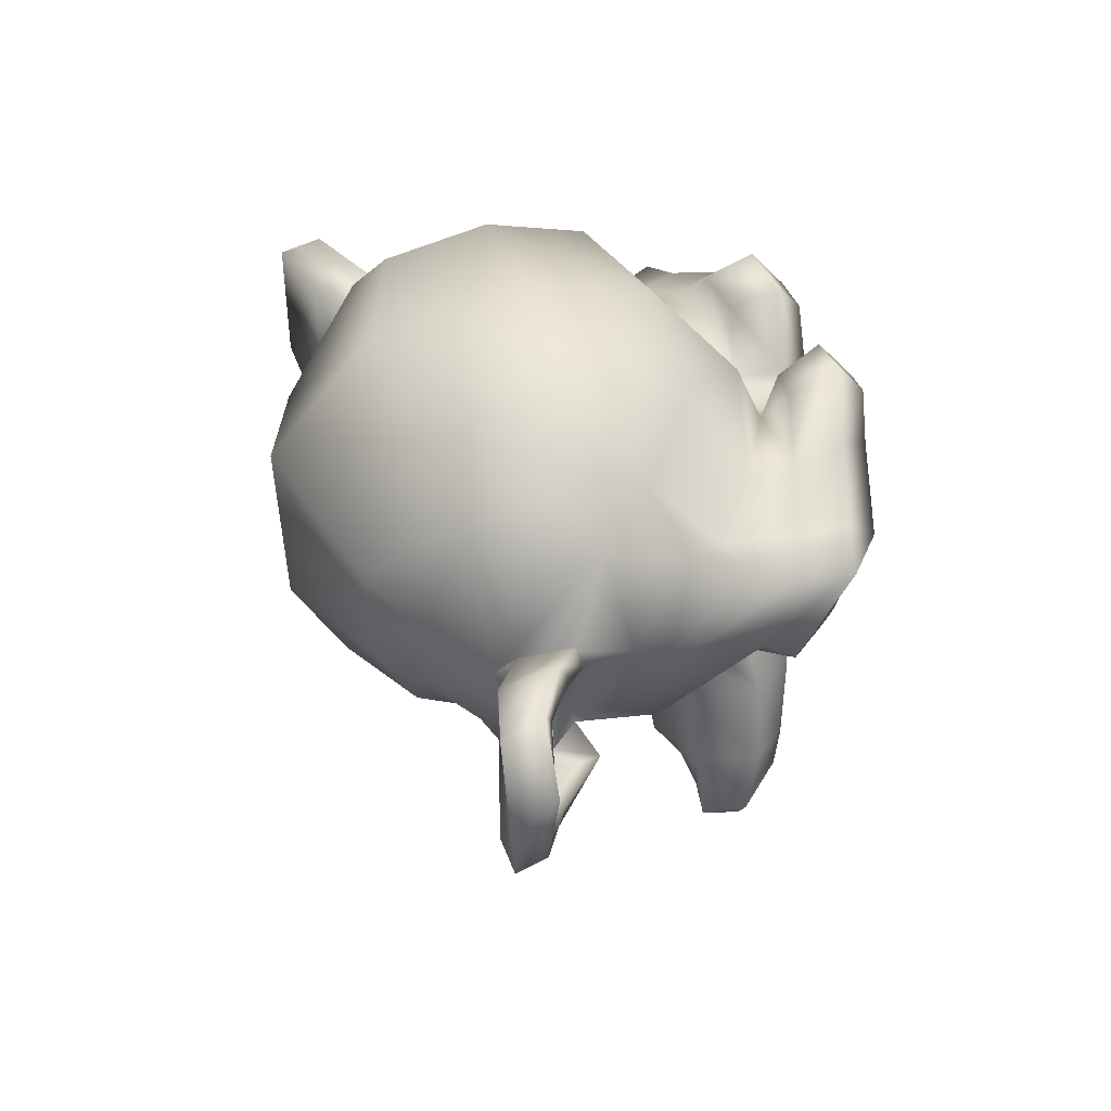
<metadata>
{"format":"obj","ext":"obj","renderer":"f3d","projection":"perspective","resolution":1024,"background":"white","views":[{"elev":38.0,"azim":72.2,"up":"+Y"}]}
</metadata>
<code>
o Suzanne
v -0.4688 0.2422 -1.697
v -0.4375 0.1641 -1.705
v -0.5 0.09375 -1.626
v -0.5625 0.2422 -1.611
v 0.5 0.09375 -1.626
v 0.4375 0.1641 -1.705
v 0.4688 0.2422 -1.697
v 0.5625 0.2422 -1.611
v -0.5469 0.05469 -1.517
v -0.625 0.2422 -1.501
v 0.5469 0.05469 -1.517
v 0.625 0.2422 -1.501
v -0.3516 0.03125 -1.658
v -0.3516 -0.02344 -1.556
v 0.3516 -0.02344 -1.556
v 0.3516 0.03125 -1.658
v -0.3516 0.1328 -1.72
v 0.3516 0.1328 -1.72
v -0.2734 0.1641 -1.736
v -0.2031 0.09375 -1.681
v 0.2031 0.09375 -1.681
v 0.2734 0.1641 -1.736
v -0.1562 0.05469 -1.587
v 0.1562 0.05469 -1.587
v -0.1406 0.2422 -1.681
v -0.07812 0.2422 -1.595
v 0.07812 0.2422 -1.595
v 0.1406 0.2422 -1.681
v -0.2422 0.2422 -1.736
v 0.2422 0.2422 -1.736
v -0.2734 0.3281 -1.736
v -0.2031 0.3906 -1.681
v 0.2031 0.3906 -1.681
v 0.2734 0.3281 -1.736
v -0.1562 0.4375 -1.587
v 0.1562 0.4375 -1.587
v -0.3516 0.4531 -1.658
v -0.3516 0.5156 -1.556
v 0.3516 0.5156 -1.556
v 0.3516 0.4531 -1.658
v -0.3516 0.3594 -1.72
v 0.3516 0.3594 -1.72
v -0.4375 0.3281 -1.705
v -0.5 0.3906 -1.626
v 0.5 0.3906 -1.626
v 0.4375 0.3281 -1.705
v -0.5469 0.4375 -1.517
v 0.5469 0.4375 -1.517
v -0.4453 0.3359 -1.72
v -0.4766 0.2422 -1.712
v 0.4453 0.3359 -1.72
v 0.4766 0.2422 -1.712
v -0.3516 0.375 -1.744
v 0.3516 0.375 -1.744
v -0.2656 0.3359 -1.759
v 0.2656 0.3359 -1.759
v -0.2266 0.2422 -1.759
v 0.2266 0.2422 -1.759
v -0.2656 0.1562 -1.759
v 0.2656 0.1562 -1.759
v -0.3516 0.1172 -1.744
v 0.3516 0.1172 -1.744
v -0.4453 0.1562 -1.72
v 0.4453 0.1562 -1.72
v -0.3516 0.2422 -1.767
v 0.3516 0.2422 -1.767
v -0.1797 -0.9688 -1.494
v -0.1641 -0.9297 -1.572
v 0 -0.9453 -1.58
v 0 -0.9844 -1.517
v 0.1641 -0.9297 -1.572
v 0.1797 -0.9688 -1.494
v -0.3281 -0.9453 -1.462
v -0.2344 -0.9141 -1.572
v 0.2344 -0.9141 -1.572
v 0.3281 -0.9453 -1.462
v -0.3672 -0.8906 -1.47
v -0.2656 -0.8203 -1.603
v 0.2656 -0.8203 -1.603
v 0.3672 -0.8906 -1.47
v -0.3516 -0.6953 -1.509
v -0.25 -0.7031 -1.626
v 0.25 -0.7031 -1.626
v 0.3516 -0.6953 -1.509
v -0.3125 -0.4375 -1.509
v -0.2109 -0.4453 -1.65
v 0.2109 -0.4453 -1.65
v 0.3125 -0.4375 -1.509
v -0.2031 -0.1875 -1.501
v -0.4375 -0.1406 -1.47
v -0.3984 -0.04688 -1.611
v -0.125 -0.1016 -1.751
v 0.3984 -0.04688 -1.611
v 0.4375 -0.1406 -1.47
v 0.2031 -0.1875 -1.501
v 0.125 -0.1016 -1.751
v -0.6328 -0.03906 -1.478
v -0.6172 0.05469 -1.564
v 0.6172 0.05469 -1.564
v 0.6328 -0.03906 -1.478
v -0.8281 0.1484 -1.384
v -0.7266 0.2031 -1.54
v 0.7266 0.2031 -1.54
v 0.8281 0.1484 -1.384
v -0.8594 0.4297 -1.533
v -0.7422 0.375 -1.595
v 0.7422 0.375 -1.595
v 0.8594 0.4297 -1.533
v -0.7109 0.4844 -1.564
v -0.6875 0.4141 -1.665
v 0.6875 0.4141 -1.665
v 0.7109 0.4844 -1.564
v -0.4922 0.6016 -1.626
v -0.4375 0.5469 -1.736
v 0.4375 0.5469 -1.736
v 0.4922 0.6016 -1.626
v -0.3203 0.7578 -1.673
v -0.3125 0.6406 -1.775
v 0.3125 0.6406 -1.775
v 0.3203 0.7578 -1.673
v -0.1562 0.7188 -1.697
v -0.2031 0.6172 -1.79
v 0.2031 0.6172 -1.79
v 0.1562 0.7188 -1.697
v -0.0625 0.4922 -1.689
v -0.1016 0.4297 -1.783
v 0.1016 0.4297 -1.783
v 0.0625 0.4922 -1.689
v 0 0.4297 -1.681
v 0 0.3516 -1.759
v -0.1641 0.4141 -1.712
v -0.25 0.4688 -1.697
v 0.25 0.4688 -1.697
v 0.1641 0.4141 -1.712
v -0.3281 0.4766 -1.681
v 0.3281 0.4766 -1.681
v -0.4297 0.4375 -1.658
v 0.4297 0.4375 -1.658
v -0.6016 0.375 -1.603
v 0.6016 0.375 -1.603
v -0.6406 0.2969 -1.587
v 0.6406 0.2969 -1.587
v -0.625 0.1875 -1.587
v 0.625 0.1875 -1.587
v -0.4922 0.0625 -1.611
v 0.4922 0.0625 -1.611
v -0.375 0.01562 -1.642
v 0.375 0.01562 -1.642
v -0.2031 0.09375 -1.681
v 0.2031 0.09375 -1.681
v -0.1641 0.1406 -1.689
v 0 0.04688 -1.665
v 0.1641 0.1406 -1.689
v -0.125 0.3047 -1.705
v 0.125 0.3047 -1.705
v 0 0.2109 -1.705
v -0.1328 0.2109 -1.697
v 0.1328 0.2109 -1.697
v -0.0625 -0.8828 -1.634
v 0 -0.8906 -1.626
v 0.0625 -0.8828 -1.634
v -0.1172 -0.8359 -1.65
v 0.1172 -0.8359 -1.65
v -0.1094 -0.7188 -1.673
v 0.1094 -0.7188 -1.673
v -0.07812 -0.4453 -1.689
v -0.1172 -0.6875 -1.673
v 0.1172 -0.6875 -1.673
v 0.07812 -0.4453 -1.689
v -0.08594 -0.2891 -1.681
v 0 -0.3281 -1.681
v 0 -0.4453 -1.689
v 0.08594 -0.2891 -1.681
v 0 -0.6797 -1.673
v 0 -0.7656 -1.673
v -0.125 -0.2266 -1.689
v -0.1328 -0.2266 -1.736
v -0.09375 -0.2734 -1.72
v 0.09375 -0.2734 -1.72
v 0.1328 -0.2266 -1.736
v 0.125 -0.2266 -1.689
v -0.1016 -0.1484 -1.681
v -0.1094 -0.1328 -1.72
v 0.1094 -0.1328 -1.72
v 0.1016 -0.1484 -1.681
v 0 -0.1406 -1.681
v -0.03906 -0.125 -1.72
v 0.03906 -0.125 -1.72
v 0 -0.1953 -1.689
v 0 -0.1875 -1.736
v 0 -0.3203 -1.72
v -0.07812 -0.25 -1.744
v 0 -0.2891 -1.744
v 0.07812 -0.25 -1.744
v 0 -0.2031 -1.767
v -0.04688 -0.1484 -1.751
v 0.04688 -0.1484 -1.751
v -0.09375 -0.1562 -1.751
v 0.09375 -0.1562 -1.751
v -0.1094 -0.2266 -1.767
v 0.1094 -0.2266 -1.767
v -0.1641 -0.2422 -1.65
v 0.1641 -0.2422 -1.65
v -0.1797 -0.3125 -1.65
v 0.1797 -0.3125 -1.65
v -0.2578 -0.3125 -1.494
v 0.2578 -0.3125 -1.494
v -0.2344 -0.25 -1.494
v 0.2344 -0.25 -1.494
v 0 -0.7734 -1.658
v -0.09375 -0.7422 -1.665
v 0.09375 -0.7422 -1.665
v -0.09375 -0.8203 -1.65
v 0.09375 -0.8203 -1.65
v -0.04688 -0.8672 -1.626
v 0.04688 -0.8672 -1.626
v 0 -0.875 -1.626
v -0.04688 -0.8516 -1.572
v 0 -0.8594 -1.572
v 0.04688 -0.8516 -1.572
v -0.09375 -0.8125 -1.58
v 0.09375 -0.8125 -1.58
v -0.09375 -0.75 -1.603
v 0.09375 -0.75 -1.603
v 0 -0.7812 -1.595
v -0.1875 0.1562 -1.712
v -0.1719 0.2188 -1.72
v 0.1875 0.1562 -1.712
v 0.1719 0.2188 -1.72
v -0.1797 0.2969 -1.72
v 0.1797 0.2969 -1.72
v -0.2109 0.375 -1.72
v 0.2109 0.375 -1.72
v -0.2266 0.1094 -1.72
v 0.2266 0.1094 -1.72
v -0.375 0.0625 -1.681
v 0.375 0.0625 -1.681
v -0.4766 0.1016 -1.658
v 0.4766 0.1016 -1.658
v -0.5781 0.1953 -1.619
v 0.5781 0.1953 -1.619
v -0.5859 0.2891 -1.626
v 0.5859 0.2891 -1.626
v -0.5625 0.3516 -1.634
v 0.5625 0.3516 -1.634
v -0.4219 0.3984 -1.712
v 0.4219 0.3984 -1.712
v -0.3359 0.4297 -1.697
v 0.3359 0.4297 -1.697
v -0.2734 0.4219 -1.712
v 0.2734 0.4219 -1.712
v -0.2344 0.3594 -1.697
v -0.2812 0.3984 -1.705
v 0.2344 0.3594 -1.697
v 0.2812 0.3984 -1.705
v -0.3359 0.4062 -1.689
v 0.3359 0.4062 -1.689
v -0.4141 0.3906 -1.689
v 0.4141 0.3906 -1.689
v -0.5312 0.3359 -1.619
v 0.5312 0.3359 -1.619
v -0.5547 0.2812 -1.611
v 0.5547 0.2812 -1.611
v -0.5469 0.2109 -1.611
v 0.5469 0.2109 -1.611
v -0.4609 0.1172 -1.642
v 0.4609 0.1172 -1.642
v -0.375 0.08594 -1.665
v 0.375 0.08594 -1.665
v -0.2422 0.125 -1.697
v 0.2422 0.125 -1.697
v -0.2031 0.1719 -1.689
v 0.2031 0.1719 -1.689
v -0.1953 0.2969 -1.697
v 0.1953 0.2969 -1.697
v -0.1953 0.2266 -1.689
v 0.1953 0.2266 -1.689
v -0.1094 0.4609 -1.548
v 0 0.4062 -1.54
v 0.1094 0.4609 -1.548
v -0.1953 0.6641 -1.556
v 0.1953 0.6641 -1.556
v -0.3359 0.6875 -1.533
v 0.3359 0.6875 -1.533
v -0.4844 0.5547 -1.494
v 0.4844 0.5547 -1.494
v -0.6797 0.4531 -1.431
v 0.6797 0.4531 -1.431
v -0.7969 0.4062 -1.4
v 0.7969 0.4062 -1.4
v -0.7734 0.1641 -1.314
v 0.7734 0.1641 -1.314
v -0.6016 -0 -1.353
v 0.6016 -0 -1.353
v -0.4375 -0.09375 -1.408
v 0.4375 -0.09375 -1.408
v 0 -0.5703 -1.259
v 0 -0.4844 -1.22
v -0.1797 -0.4141 -1.197
v -0.125 -0.5391 -1.298
v 0.1797 -0.4141 -1.197
v 0.125 -0.5391 -1.298
v 0 -0.8047 -1.283
v -0.1406 -0.7578 -1.306
v 0.1406 -0.7578 -1.306
v 0 -0.9766 -1.4
v -0.1641 -0.9453 -1.376
v 0.1641 -0.9453 -1.376
v -0.3281 -0.9141 -1.337
v 0.3281 -0.9141 -1.337
v -0.2891 -0.7109 -1.322
v 0.2891 -0.7109 -1.322
v -0.25 -0.5 -1.33
v 0.25 -0.5 -1.33
v -0.2344 -0.3516 -1.345
v 0.2344 -0.3516 -1.345
v -0.2188 -0.2812 -1.369
v -0.2109 -0.2266 -1.408
v 0.2109 -0.2266 -1.408
v 0.2188 -0.2812 -1.369
v -0.2031 -0.1719 -1.439
v 0.2031 -0.1719 -1.439
v 0 0.07031 -0.1108
v -0.3359 0.05469 -0.2748
v -0.3438 -0.1484 -0.3998
v 0 -0.1953 -0.267
v 0.3438 -0.1484 -0.3998
v 0.3359 0.05469 -0.2748
v -0.2969 -0.3125 -0.6733
v 0 -0.3828 -0.5873
v 0.2969 -0.3125 -0.6733
v -0.2109 -0.3906 -1.103
v 0 -0.4609 -1.126
v 0.2109 -0.3906 -1.103
v -0.7344 -0.04688 -1.009
v -0.8516 0.2344 -0.9936
v 0.7344 -0.04688 -1.009
v 0.8516 0.2344 -0.9936
v 0 0.5625 -0.08735
v -0.4609 0.4375 -0.2358
v 0.4609 0.4375 -0.2358
v 0 0.8984 -1.228
v -0.4531 0.8516 -1.173
v -0.4531 0.9297 -0.8686
v 0 0.9844 -0.8608
v 0.4531 0.9297 -0.8686
v 0.4531 0.8516 -1.173
v -0.4531 0.8672 -0.5561
v 0 0.8984 -0.392
v 0.4531 0.8672 -0.5561
v -0.7266 0.4062 -1.275
v -0.6328 0.4531 -1.22
v 0.7266 0.4062 -1.275
v 0.6328 0.4531 -1.22
v -0.7969 0.5625 -1.064
v -0.6406 0.7031 -0.9936
v 0.7969 0.5625 -1.064
v 0.6406 0.7031 -0.9936
v -0.7969 0.6172 -0.8217
v -0.6406 0.75 -0.7436
v 0.7969 0.6172 -0.8217
v 0.6406 0.75 -0.7436
v -0.7969 0.5391 -0.5795
v -0.6406 0.6797 -0.4936
v 0.7969 0.5391 -0.5795
v 0.6406 0.6797 -0.4936
v -0.7734 0.2656 -0.5014
v -0.6172 0.3281 -0.353
v 0.6172 0.3281 -0.353
v 0.7734 0.2656 -0.5014
v -0.4609 0.5234 -1.369
v 0.4609 0.5234 -1.369
v 0 0.5703 -1.509
v -0.8594 0.3203 -0.892
v 0.8594 0.3203 -0.892
v -0.8203 0.3281 -0.7358
v 0.8203 0.3281 -0.7358
v -0.4297 -0.1953 -0.728
v -0.4062 -0.1719 -1.087
v 0.4297 -0.1953 -0.728
v 0.4062 -0.1719 -1.087
v -0.5938 -0.125 -0.7748
v 0.5938 -0.125 -0.7748
v -0.6406 -0.007812 -0.5092
v -0.4844 0.02344 -0.392
v 0.4844 0.02344 -0.392
v 0.6406 -0.007812 -0.5092
v -1.023 0.4766 -0.6264
v -0.8906 0.4062 -0.7045
v -0.9219 0.3594 -0.7202
v -1.016 0.4141 -0.6498
v 0.9219 0.3594 -0.7202
v 0.8906 0.4062 -0.7045
v 1.023 0.4766 -0.6264
v 1.016 0.4141 -0.6498
v -1.188 0.4375 -0.5483
v -1.234 0.5078 -0.517
v 1.188 0.4375 -0.5483
v 1.234 0.5078 -0.517
v -1.266 0.2891 -0.5327
v -1.352 0.3203 -0.517
v 1.266 0.2891 -0.5327
v 1.352 0.3203 -0.517
v -1.211 0.07812 -0.5327
v -1.281 0.05469 -0.5092
v 1.211 0.07812 -0.5327
v 1.281 0.05469 -0.5092
v -1.031 -0.03906 -0.6342
v -1.039 -0.1016 -0.6108
v 1.031 -0.03906 -0.6342
v 1.039 -0.1016 -0.6108
v -0.8281 -0.07031 -0.8061
v -0.7734 -0.1406 -0.8139
v 0.8281 -0.07031 -0.8061
v 0.7734 -0.1406 -0.8139
v -1.039 0 -0.5717
v -0.8828 -0.02344 -0.728
v 0.8828 -0.02344 -0.728
v 1.039 0 -0.5717
v -1.188 0.09375 -0.4936
v 1.188 0.09375 -0.4936
v -1.234 0.25 -0.4936
v 1.234 0.25 -0.4936
v -1.172 0.3594 -0.5014
v 1.172 0.3594 -0.5014
v -1.023 0.3438 -0.5795
v 1.023 0.3438 -0.5795
v -0.9453 0.3047 -0.6498
v 0.9453 0.3047 -0.6498
v -0.7188 -0.02344 -0.767
v -0.7266 0 -0.8686
v 0.7188 -0.02344 -0.767
v 0.7266 0 -0.8686
v -0.8438 0.2891 -0.728
v 0.8438 0.2891 -0.728
v -0.8125 -0.01562 -0.6655
v 0.8125 -0.01562 -0.6655
v -0.8438 0.01562 -0.6655
v -0.7188 0.03906 -0.7514
v 0.7188 0.03906 -0.7514
v 0.8438 0.01562 -0.6655
v -0.7578 0.09375 -0.6655
v -0.8203 0.08594 -0.6655
v 0.7578 0.09375 -0.6655
v 0.8203 0.08594 -0.6655
v -0.8359 0.1719 -0.6655
v -0.7969 0.2031 -0.728
v 0.7969 0.2031 -0.728
v 0.8359 0.1719 -0.6655
v -0.8906 0.2422 -0.6733
v 0.8906 0.2422 -0.6733
v -0.8906 0.2344 -0.6186
v -0.9531 0.2891 -0.5952
v 0.8906 0.2344 -0.6186
v 0.9531 0.2891 -0.5952
v -0.8438 0.1719 -0.6186
v 0.8438 0.1719 -0.6186
v -0.7656 0.09375 -0.6186
v 0.7656 0.09375 -0.6186
v -0.8281 0.07812 -0.6186
v 0.8281 0.07812 -0.6186
v -0.8516 0.01562 -0.6186
v 0.8516 0.01562 -0.6186
v -0.8125 -0.01562 -0.6186
v 0.8125 -0.01562 -0.6186
v -0.8828 -0.01562 -0.6733
v 0.8828 -0.01562 -0.6733
v -1.039 0.3281 -0.5248
v 1.039 0.3281 -0.5248
v -1.188 0.3438 -0.4545
v 1.188 0.3438 -0.4545
v -1.258 0.2422 -0.4467
v 1.258 0.2422 -0.4467
v -1.211 0.08594 -0.4545
v 1.211 0.08594 -0.4545
v -1.047 0 -0.517
v 1.047 0 -0.517
v -0.9375 0.0625 -0.603
v -0.8906 0.1094 -0.6108
v 0.9375 0.0625 -0.603
v 0.8906 0.1094 -0.6108
v -1 0.125 -0.5717
v -0.9609 0.1719 -0.5873
v 1 0.125 -0.5717
v 0.9609 0.1719 -0.5873
v -1.055 0.1875 -0.5561
v -1.016 0.2344 -0.5639
v 1.055 0.1875 -0.5561
v 1.016 0.2344 -0.5639
v -1.109 0.2109 -0.5483
v -1.086 0.2734 -0.5483
v 1.109 0.2109 -0.5483
v 1.086 0.2734 -0.5483
v -0.7891 -0.125 -0.6108
v -1.039 -0.08594 -0.4467
v 0.7891 -0.125 -0.6108
v 1.039 -0.08594 -0.4467
v -1.312 0.05469 -0.4077
v 1.312 0.05469 -0.4077
v -1.367 0.2969 -0.4389
v 1.367 0.2969 -0.4389
v -1.25 0.4688 -0.392
v 1.25 0.4688 -0.392
v -1.023 0.4375 -0.4545
v 1.023 0.4375 -0.4545
v -0.8594 0.3828 -0.5561
v 0.8594 0.3828 -0.5561
f 1 2 3 4
f 5 6 7 8
f 4 3 9 10
f 11 5 8 12
f 3 13 14 9
f 15 16 5 11
f 2 17 13 3
f 16 18 6 5
f 17 19 20 13
f 21 22 18 16
f 13 20 23 14
f 24 21 16 15
f 20 25 26 23
f 27 28 21 24
f 19 29 25 20
f 28 30 22 21
f 29 31 32 25
f 33 34 30 28
f 25 32 35 26
f 36 33 28 27
f 32 37 38 35
f 39 40 33 36
f 31 41 37 32
f 40 42 34 33
f 41 43 44 37
f 45 46 42 40
f 37 44 47 38
f 48 45 40 39
f 44 4 10 47
f 12 8 45 48
f 43 1 4 44
f 8 7 46 45
f 1 43 49 50
f 51 46 7 52
f 43 41 53 49
f 54 42 46 51
f 41 31 55 53
f 56 34 42 54
f 31 29 57 55
f 58 30 34 56
f 29 19 59 57
f 60 22 30 58
f 19 17 61 59
f 62 18 22 60
f 17 2 63 61
f 64 6 18 62
f 2 1 50 63
f 52 7 6 64
f 65 63 50
f 52 64 66
f 61 63 65
f 66 64 62
f 65 59 61
f 62 60 66
f 65 57 59
f 60 58 66
f 65 55 57
f 58 56 66
f 65 53 55
f 56 54 66
f 65 49 53
f 54 51 66
f 65 50 49
f 51 52 66
f 67 68 69 70
f 69 71 72 70
f 73 74 68 67
f 71 75 76 72
f 77 78 74 73
f 75 79 80 76
f 81 82 78 77
f 79 83 84 80
f 85 86 82 81
f 83 87 88 84
f 89 90 91 92
f 93 94 95 96
f 90 97 98 91
f 99 100 94 93
f 97 101 102 98
f 103 104 100 99
f 101 105 106 102
f 107 108 104 103
f 105 109 110 106
f 111 112 108 107
f 109 113 114 110
f 115 116 112 111
f 113 117 118 114
f 119 120 116 115
f 117 121 122 118
f 123 124 120 119
f 121 125 126 122
f 127 128 124 123
f 125 129 130 126
f 130 129 128 127
f 131 132 122 126
f 123 133 134 127
f 132 135 118 122
f 119 136 133 123
f 137 114 118 135
f 119 115 138 136
f 139 110 114 137
f 115 111 140 138
f 141 106 110 139
f 111 107 142 140
f 143 102 106 141
f 107 103 144 142
f 145 98 102 143
f 103 99 146 144
f 147 91 98 145
f 99 93 148 146
f 149 92 91 147
f 93 96 150 148
f 149 151 152 92
f 152 153 150 96
f 131 126 130 154
f 130 127 134 155
f 154 130 156 157
f 156 130 155 158
f 152 151 157 156
f 158 153 152 156
f 159 160 69 68
f 69 160 161 71
f 162 159 68 74
f 71 161 163 75
f 164 162 74 78
f 75 163 165 79
f 86 166 167 82
f 168 169 87 83
f 164 78 82 167
f 83 79 165 168
f 170 171 172 166
f 172 171 173 169
f 167 166 172 174
f 172 169 168 174
f 175 164 167 174
f 168 165 175 174
f 176 177 178 170
f 179 180 181 173
f 182 183 177 176
f 180 184 185 181
f 186 187 183 182
f 184 188 186 185
f 189 190 187 186
f 188 190 189 186
f 171 170 178 191
f 179 173 171 191
f 191 178 192 193
f 194 179 191 193
f 190 195 196 187
f 197 195 190 188
f 187 196 198 183
f 199 197 188 184
f 183 198 200 177
f 201 199 184 180
f 177 200 192 178
f 194 201 180 179
f 195 200 198 196
f 199 201 195 197
f 195 193 192 200
f 194 193 195 201
f 186 182 92 152
f 96 185 186 152
f 182 176 202 92
f 203 181 185 96
f 176 170 204 202
f 205 173 181 203
f 170 166 86 204
f 87 169 173 205
f 85 206 204 86
f 205 207 88 87
f 206 208 202 204
f 203 209 207 205
f 89 92 202 208
f 203 96 95 209
f 164 175 210 211
f 210 175 165 212
f 162 164 211 213
f 212 165 163 214
f 159 162 213 215
f 214 163 161 216
f 160 159 215 217
f 216 161 160 217
f 217 215 218 219
f 220 216 217 219
f 215 213 221 218
f 222 214 216 220
f 213 211 223 221
f 224 212 214 222
f 211 210 225 223
f 225 210 212 224
f 225 219 218 223
f 220 219 225 224
f 223 218 221
f 222 220 224
f 157 151 226 227
f 228 153 158 229
f 154 157 227 230
f 229 158 155 231
f 131 154 230 232
f 231 155 134 233
f 151 149 234 226
f 235 150 153 228
f 149 147 236 234
f 237 148 150 235
f 147 145 238 236
f 239 146 148 237
f 145 143 240 238
f 241 144 146 239
f 143 141 242 240
f 243 142 144 241
f 141 139 244 242
f 245 140 142 243
f 139 137 246 244
f 247 138 140 245
f 137 135 248 246
f 249 136 138 247
f 135 132 250 248
f 251 133 136 249
f 132 131 232 250
f 233 134 133 251
f 250 232 252 253
f 254 233 251 255
f 248 250 253 256
f 255 251 249 257
f 246 248 256 258
f 257 249 247 259
f 244 246 258 260
f 259 247 245 261
f 242 244 260 262
f 261 245 243 263
f 240 242 262 264
f 263 243 241 265
f 238 240 264 266
f 265 241 239 267
f 236 238 266 268
f 267 239 237 269
f 234 236 268 270
f 269 237 235 271
f 226 234 270 272
f 271 235 228 273
f 232 230 274 252
f 275 231 233 254
f 230 227 276 274
f 277 229 231 275
f 227 226 272 276
f 273 228 229 277
f 129 125 278 279
f 280 128 129 279
f 125 121 281 278
f 282 124 128 280
f 121 117 283 281
f 284 120 124 282
f 117 113 285 283
f 286 116 120 284
f 113 109 287 285
f 288 112 116 286
f 109 105 289 287
f 290 108 112 288
f 105 101 291 289
f 292 104 108 290
f 101 97 293 291
f 294 100 104 292
f 97 90 295 293
f 296 94 100 294
f 297 298 299 300
f 301 298 297 302
f 303 297 300 304
f 302 297 303 305
f 306 303 304 307
f 305 303 306 308
f 67 70 306 307
f 306 70 72 308
f 73 67 307 309
f 308 72 76 310
f 77 73 309 311
f 310 76 80 312
f 81 77 311 313
f 312 80 84 314
f 311 304 300 313
f 302 305 312 314
f 311 309 307 304
f 308 310 312 305
f 315 313 300 299
f 302 314 316 301
f 85 81 313 315
f 314 84 88 316
f 206 317 318 208
f 319 320 207 209
f 85 315 317 206
f 320 316 88 207
f 89 208 318 321
f 319 209 95 322
f 89 321 295 90
f 296 322 95 94
f 323 324 325 326
f 327 328 323 326
f 326 325 329 330
f 331 327 326 330
f 330 329 332 333
f 334 331 330 333
f 333 332 299 298
f 301 334 333 298
f 315 299 332 317
f 334 301 316 320
f 291 293 335 336
f 337 294 292 338
f 339 340 324 323
f 328 341 339 323
f 342 343 344 345
f 346 347 342 345
f 345 344 348 349
f 350 346 345 349
f 349 348 340 339
f 341 350 349 339
f 287 289 351 352
f 353 290 288 354
f 352 351 355 356
f 357 353 354 358
f 356 355 359 360
f 361 357 358 362
f 360 359 363 364
f 365 361 362 366
f 367 368 364 363
f 366 369 370 365
f 340 348 364 368
f 366 350 341 369
f 348 344 360 364
f 362 346 350 366
f 344 343 356 360
f 358 347 346 362
f 343 371 352 356
f 354 372 347 358
f 285 287 352 371
f 354 288 286 372
f 373 371 343 342
f 347 372 373 342
f 278 281 283 285
f 284 282 280 286
f 278 285 371 373
f 372 286 280 373
f 279 278 373
f 373 280 279
f 289 291 336 351
f 338 292 290 353
f 336 374 355 351
f 357 375 338 353
f 374 376 359 355
f 361 377 375 357
f 367 363 359 376
f 361 365 370 377
f 332 329 378 379
f 380 331 334 381
f 335 379 378 382
f 380 381 337 383
f 293 295 379 335
f 381 296 294 337
f 295 318 317 379
f 320 319 296 381
f 317 332 379
f 381 334 320
f 295 321 318
f 319 322 296
f 367 384 385 368
f 386 387 370 369
f 340 368 385 324
f 386 369 341 328
f 382 378 385 384
f 386 380 383 387
f 329 325 385 378
f 386 327 331 380
f 324 385 325
f 327 386 328
f 388 389 390 391
f 392 393 394 395
f 388 391 396 397
f 398 395 394 399
f 397 396 400 401
f 402 398 399 403
f 401 400 404 405
f 406 402 403 407
f 405 404 408 409
f 410 406 407 411
f 409 408 412 413
f 414 410 411 415
f 408 416 417 412
f 418 419 410 414
f 404 420 416 408
f 419 421 406 410
f 400 422 420 404
f 421 423 402 406
f 396 424 422 400
f 423 425 398 402
f 391 426 424 396
f 425 427 395 398
f 391 390 428 426
f 429 392 395 427
f 335 382 430 431
f 432 383 337 433
f 382 413 412 430
f 414 415 383 432
f 336 335 431 374
f 433 337 338 375
f 376 434 390 389
f 392 435 377 393
f 412 417 436 430
f 437 418 414 432
f 438 439 430 436
f 432 440 441 437
f 442 439 438 443
f 441 440 444 445
f 446 447 439 442
f 440 448 449 444
f 434 447 446 450
f 449 448 435 451
f 390 434 450 428
f 451 435 392 429
f 374 447 434 376
f 435 448 375 377
f 374 431 439 447
f 440 433 375 448
f 431 430 439
f 440 432 433
f 428 450 452 453
f 454 451 429 455
f 450 446 456 452
f 457 449 451 454
f 446 442 458 456
f 459 444 449 457
f 442 443 460 458
f 461 445 444 459
f 443 438 462 460
f 463 441 445 461
f 438 436 464 462
f 465 437 441 463
f 436 417 466 464
f 467 418 437 465
f 426 428 453 468
f 455 429 427 469
f 424 426 468 470
f 469 427 425 471
f 422 424 470 472
f 471 425 423 473
f 420 422 472 474
f 473 423 421 475
f 416 420 474 476
f 475 421 419 477
f 417 416 476 466
f 477 419 418 467
f 460 462 478 479
f 480 463 461 481
f 479 478 482 483
f 484 480 481 485
f 483 482 486 487
f 488 484 485 489
f 487 486 490 491
f 492 488 489 493
f 468 453 487 491
f 489 455 469 493
f 452 483 487 453
f 489 485 454 455
f 452 456 479 483
f 481 457 454 485
f 460 479 456 458
f 457 481 461 459
f 464 466 478 462
f 480 467 465 463
f 476 482 478 466
f 480 484 477 467
f 474 486 482 476
f 484 488 475 477
f 472 490 486 474
f 488 492 473 475
f 470 491 490 472
f 492 493 471 473
f 468 491 470
f 471 493 469
f 409 413 494 495
f 496 415 411 497
f 405 409 495 498
f 497 411 407 499
f 401 405 498 500
f 499 407 403 501
f 397 401 500 502
f 501 403 399 503
f 388 397 502 504
f 503 399 394 505
f 389 388 504 506
f 505 394 393 507
f 504 495 494 506
f 496 497 505 507
f 504 502 498 495
f 499 503 505 497
f 502 500 498
f 499 501 503
f 367 376 389 506
f 393 377 370 507
f 367 506 494 384
f 496 507 370 387
f 382 384 494 413
f 496 387 383 415

</code>
